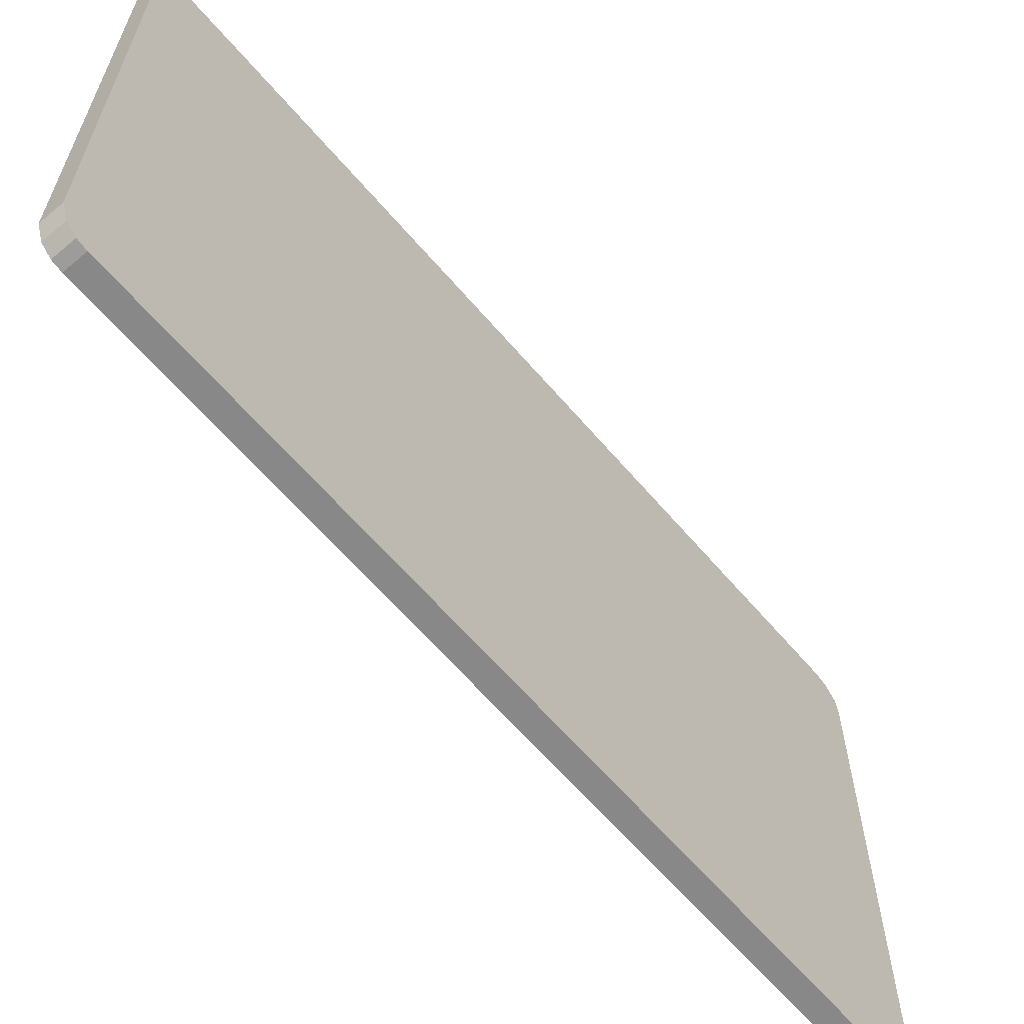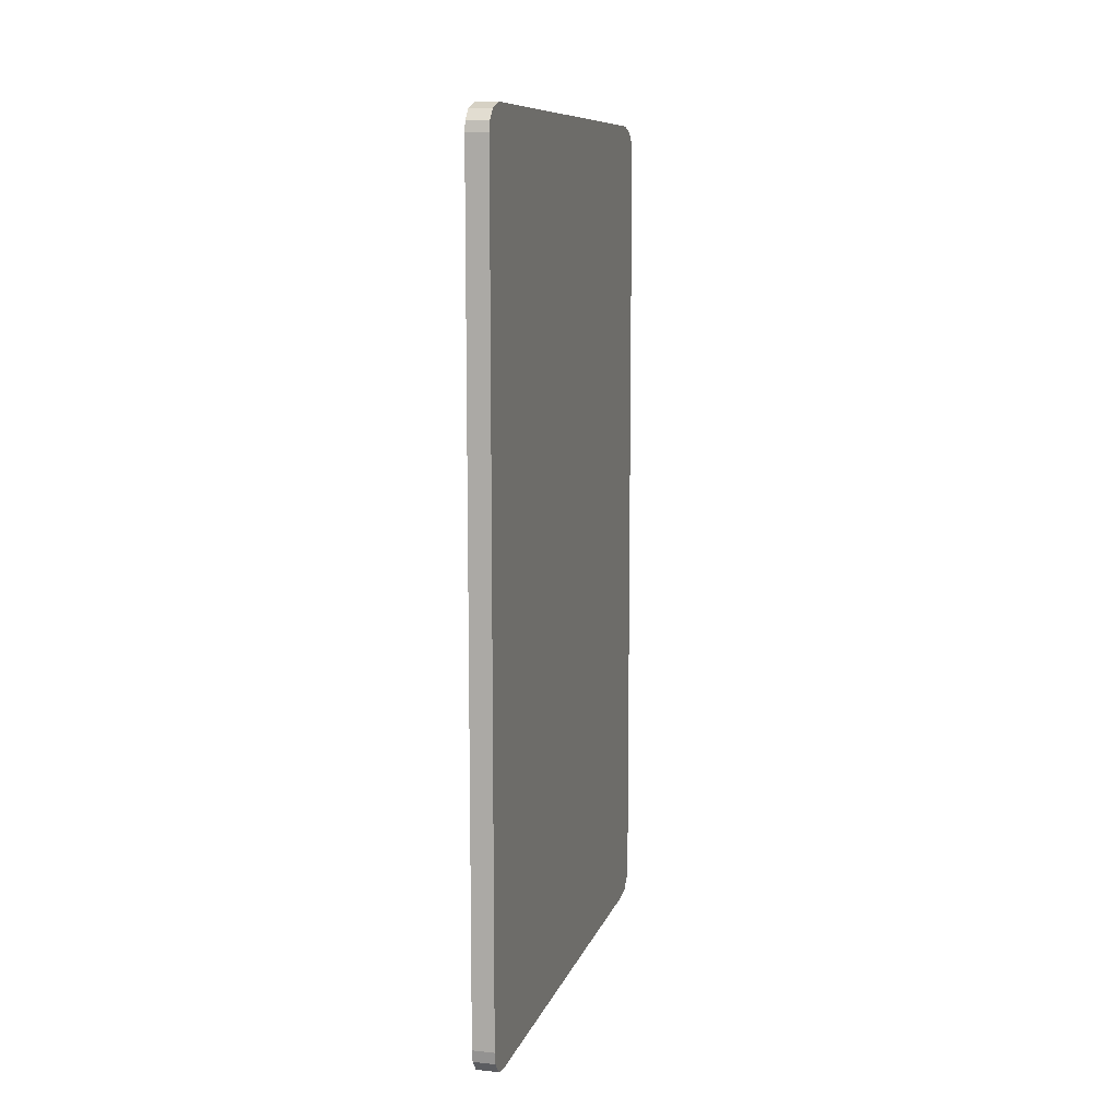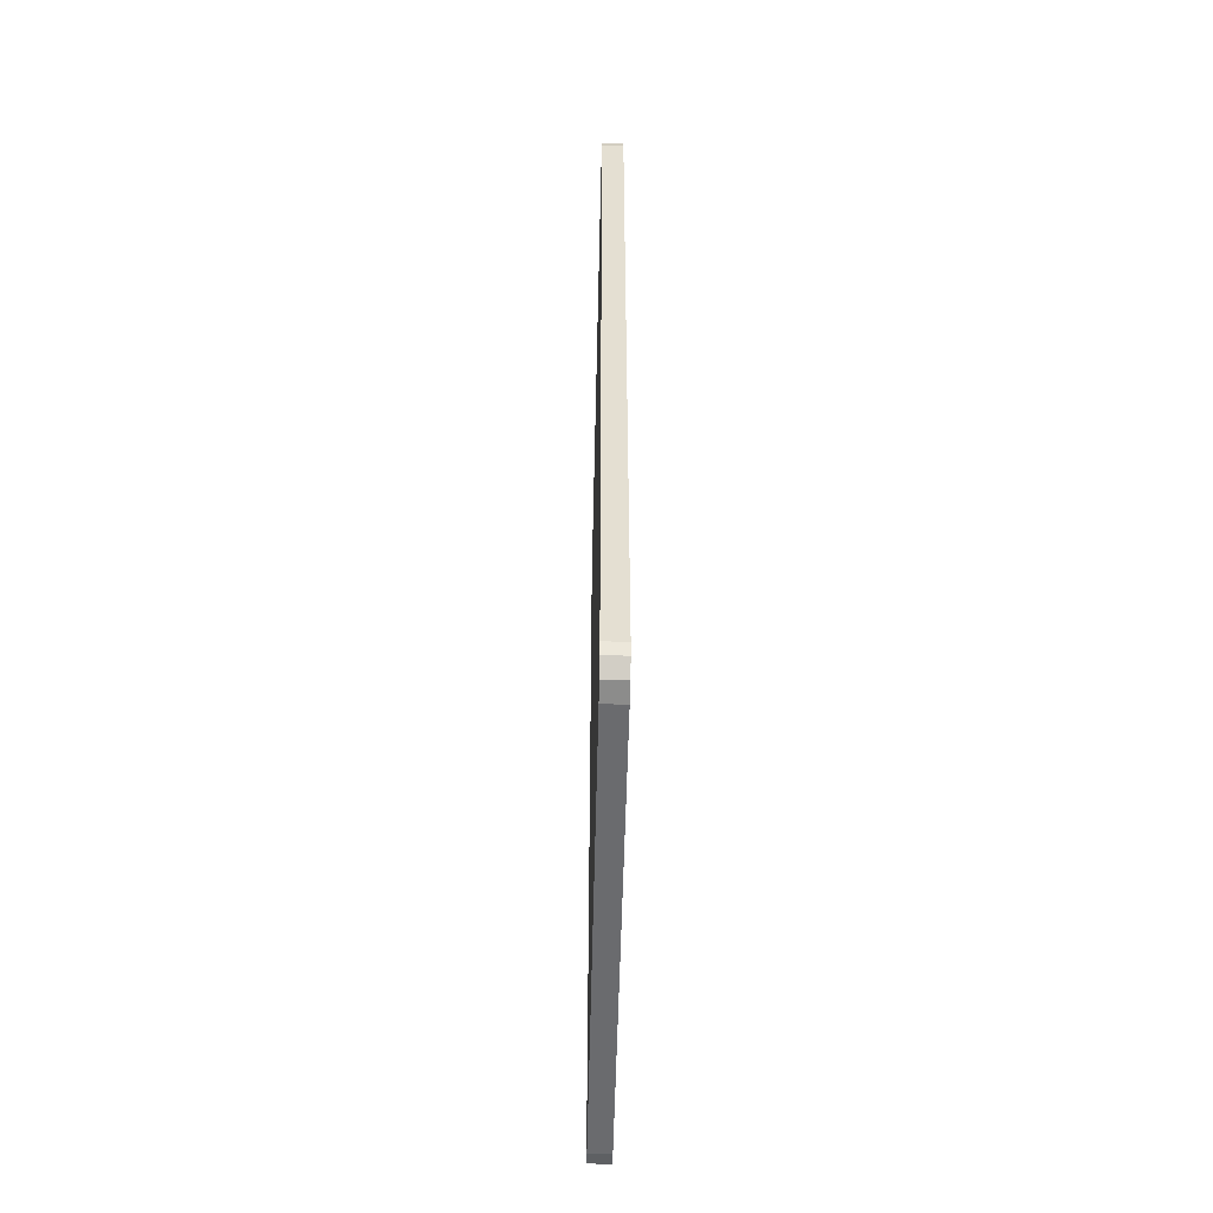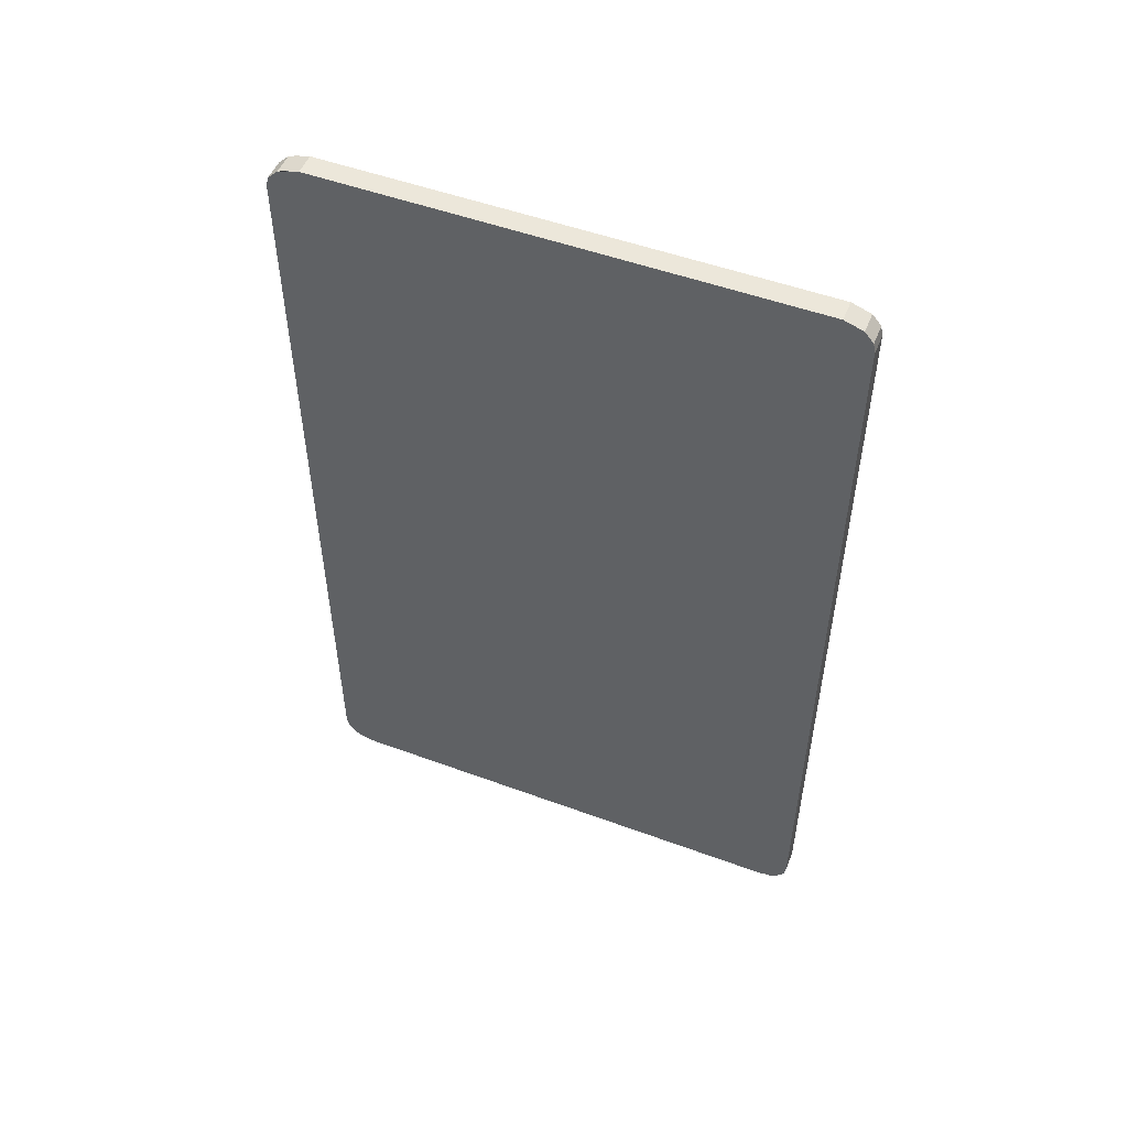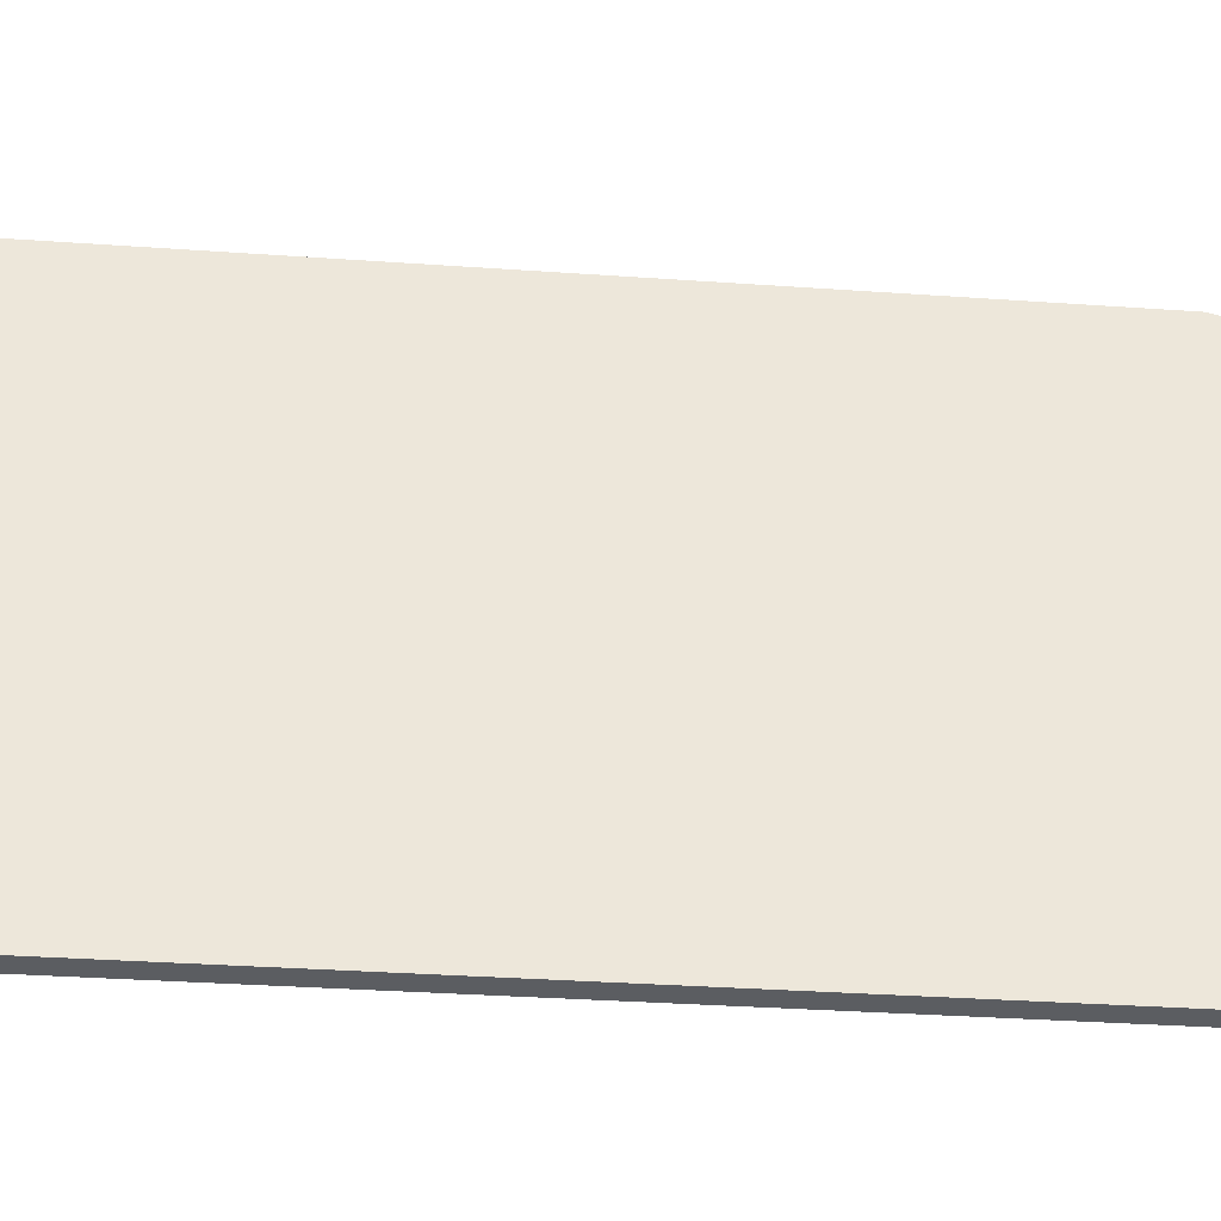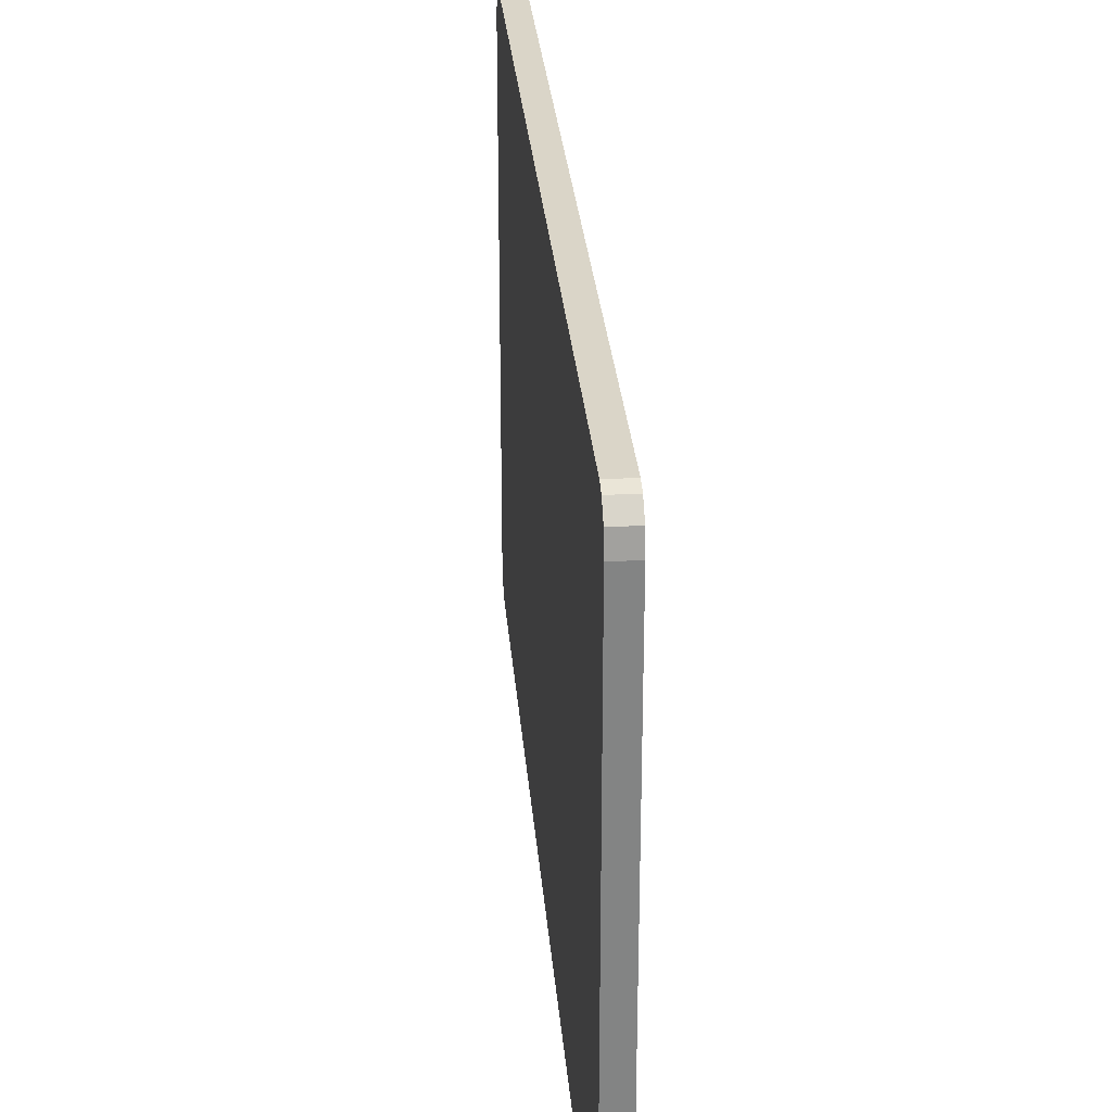
<metadata>
{"format":"obj","ext":"obj","renderer":"f3d","projection":"perspective","resolution":1024,"background":"white","views":[{"elev":-62.7,"azim":-139.6,"up":"+Z"},{"elev":9.8,"azim":-165.3,"up":"+Y"},{"elev":-53.4,"azim":-1.3,"up":"+Y"},{"elev":51.3,"azim":111.8,"up":"+Y"},{"elev":-35.9,"azim":84.8,"up":"+Z"},{"elev":29.1,"azim":-4.7,"up":"+Z"}]}
</metadata>
<code>
o Cube
v 0.003188 -0.1266 -0.0767
v 0.003188 -0.1266 0.07583
v -0.003188 -0.1266 0.07583
v -0.003188 -0.1266 -0.0767
v 0.003188 0.1271 -0.07708
v 0.003188 0.1272 0.07662
v -0.003188 0.1272 0.07662
v -0.003188 0.1271 -0.07708
v 0.003188 -0.1276 0.07035
v -0.003188 -0.1276 0.07035
v 0.003188 0.129 0.07035
v -0.003188 0.129 0.07035
v -0.003188 -0.1276 -0.07156
v -0.003188 0.129 -0.07156
v 0.003188 -0.1276 -0.07156
v 0.003188 0.129 -0.07156
v 0.003188 -0.1195 -0.08026
v 0.003188 -0.1195 0.08038
v -0.003188 -0.1195 0.08038
v -0.003188 -0.1195 -0.08026
v 0.003188 0.1211 -0.08026
v 0.003188 0.1211 0.08038
v -0.003188 0.1211 0.08038
v -0.003188 0.1211 -0.08026
v 0.003188 -0.123 -0.07965
v -0.003188 -0.123 -0.07965
v -0.0361 0.1465 -0.2155
v 0.003188 0.1241 -0.07965
v -0.003188 0.1241 -0.07965
v 0.003188 0.1241 0.07972
v -0.003188 0.1241 0.07972
v 0.003188 0.1281 0.0739
v -0.001594 0.1272 0.07662
v -0.003188 0.1281 0.0739
v -0 0.129 0.07035
v 0.001594 0.1272 0.07662
v 0.003188 -0.123 0.07948
v -0.003188 -0.123 0.07948
v 0.003188 -0.1271 0.07366
v -0.001594 -0.1266 0.07583
v -0.003188 -0.1271 0.07366
v 0 -0.1276 0.07035
v 0.001594 -0.1266 0.07583
v -0.001594 -0.1266 -0.0767
v -0.003188 -0.1271 -0.07497
v 0.003188 -0.1271 -0.07497
v 0 -0.1276 -0.07156
v 0.001594 -0.1266 -0.0767
f 9 39 2 43 40 3 41 10 42
f 11 35 12 34 7 33 36 6 32
f 17 25 26 20
f 14 12 35 11 16
f 1 46 15 47 13 45 4 44 48
f 5 8 14 16
f 9 15 46 1 25 17 21 28 5 16 11 32 6 30 22 18 37 2 39
f 21 17 20 24
f 2 37 38 3 40 43
f 5 28 29 8
f 15 9 42 10 13 47
f 18 22 23 19
f 37 18 19 38
f 30 6 36 33 7 31
f 22 30 31 23
f 28 21 24 29
f 25 1 48 44 4 26
f 24 20 26 4 45 13 10 41 3 38 19 23 31 7 34 12 14 8 29

</code>
